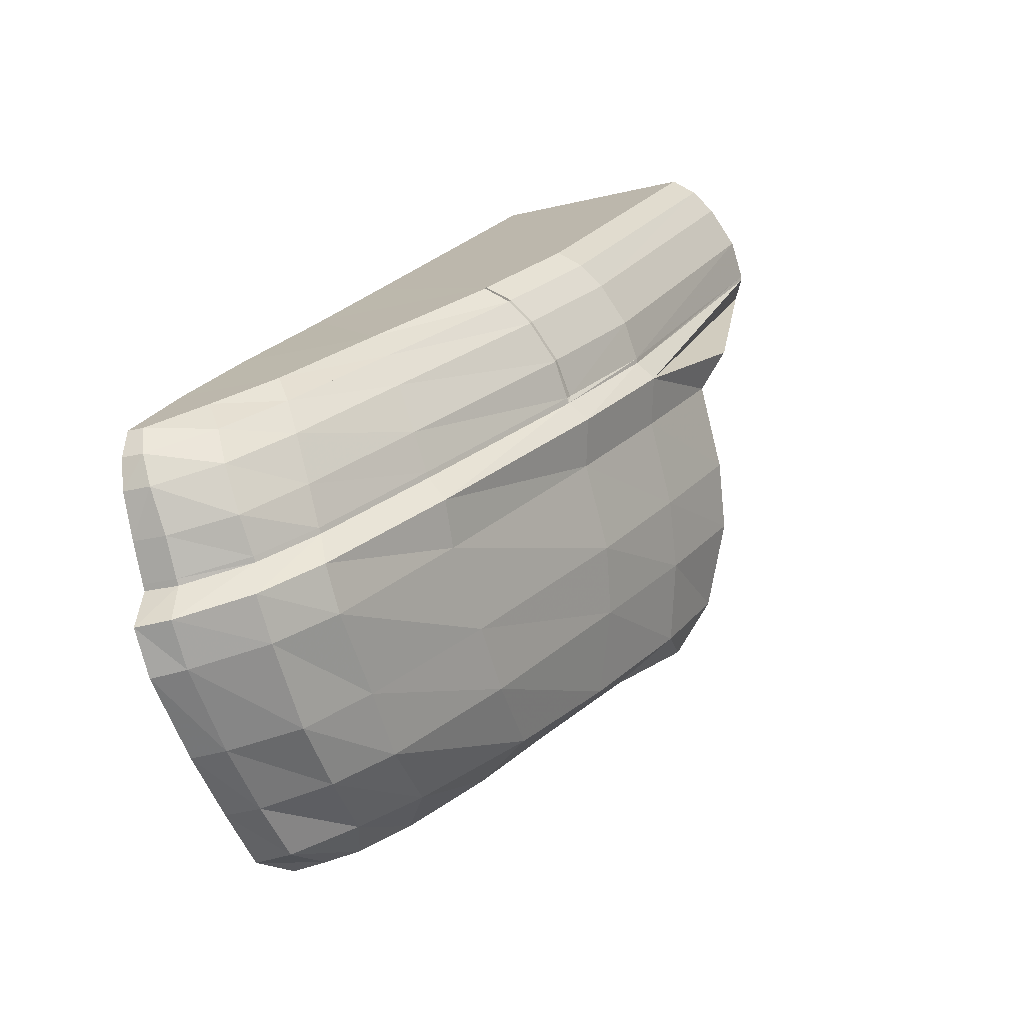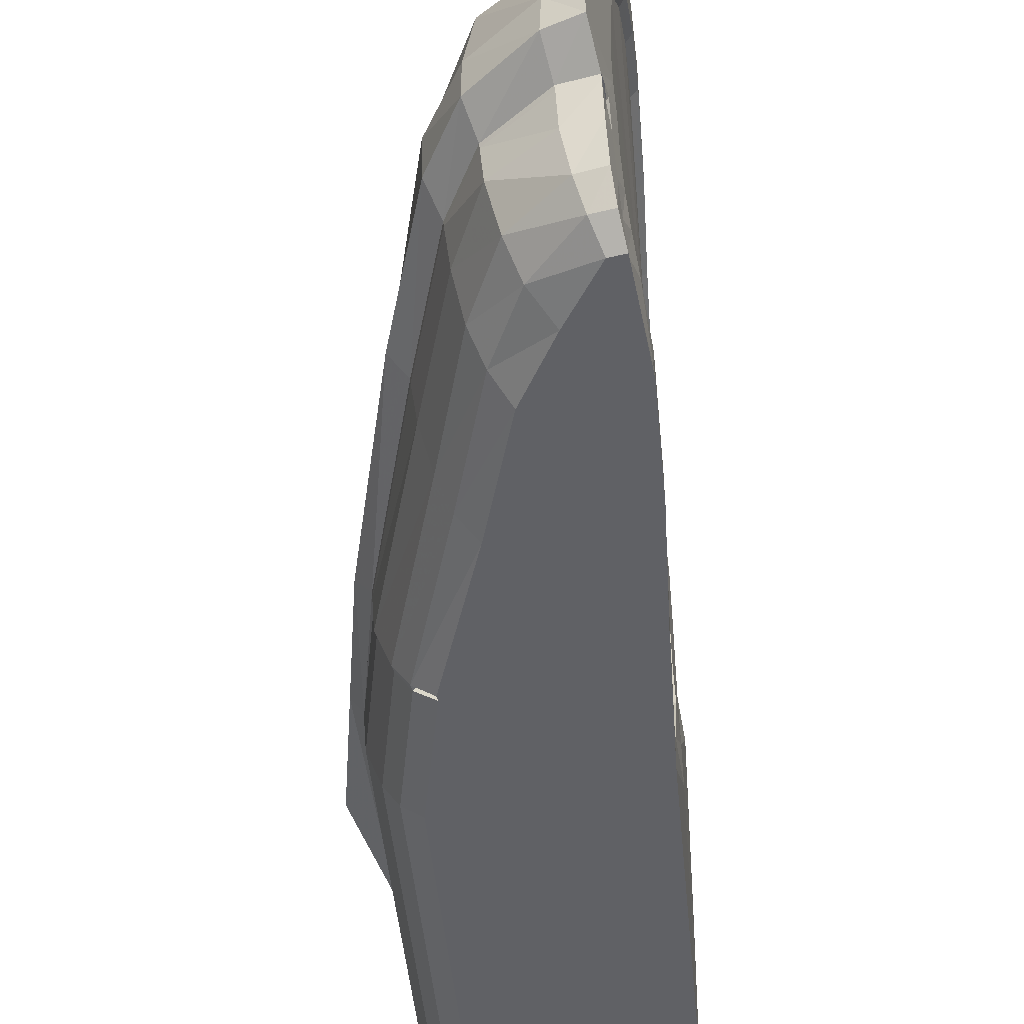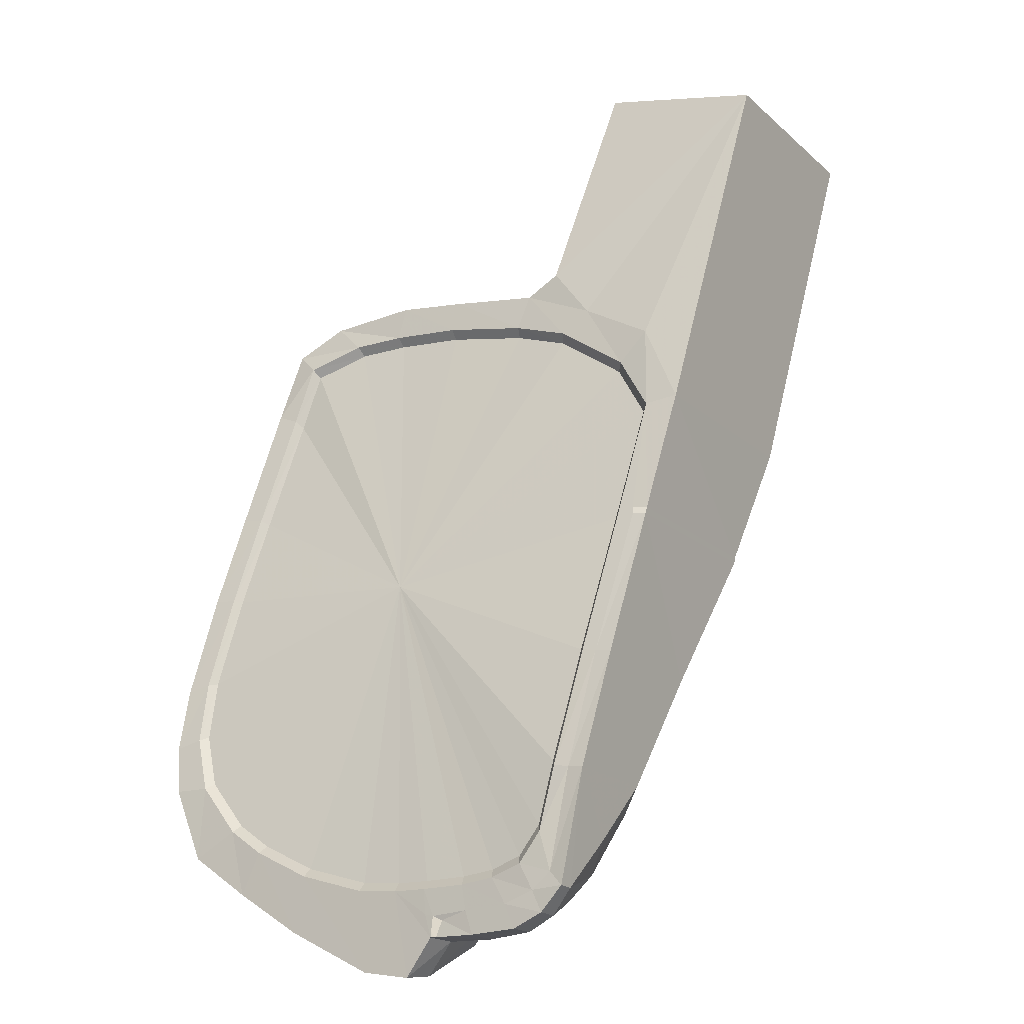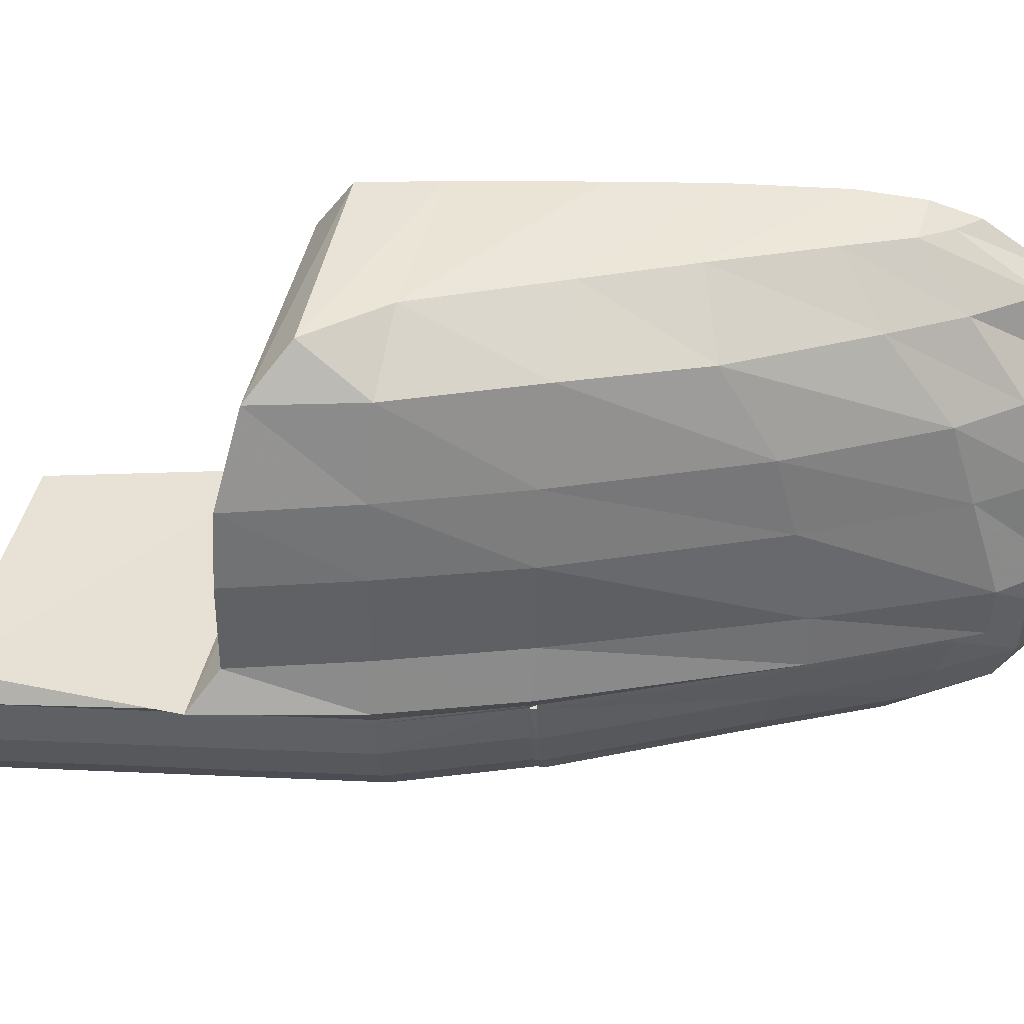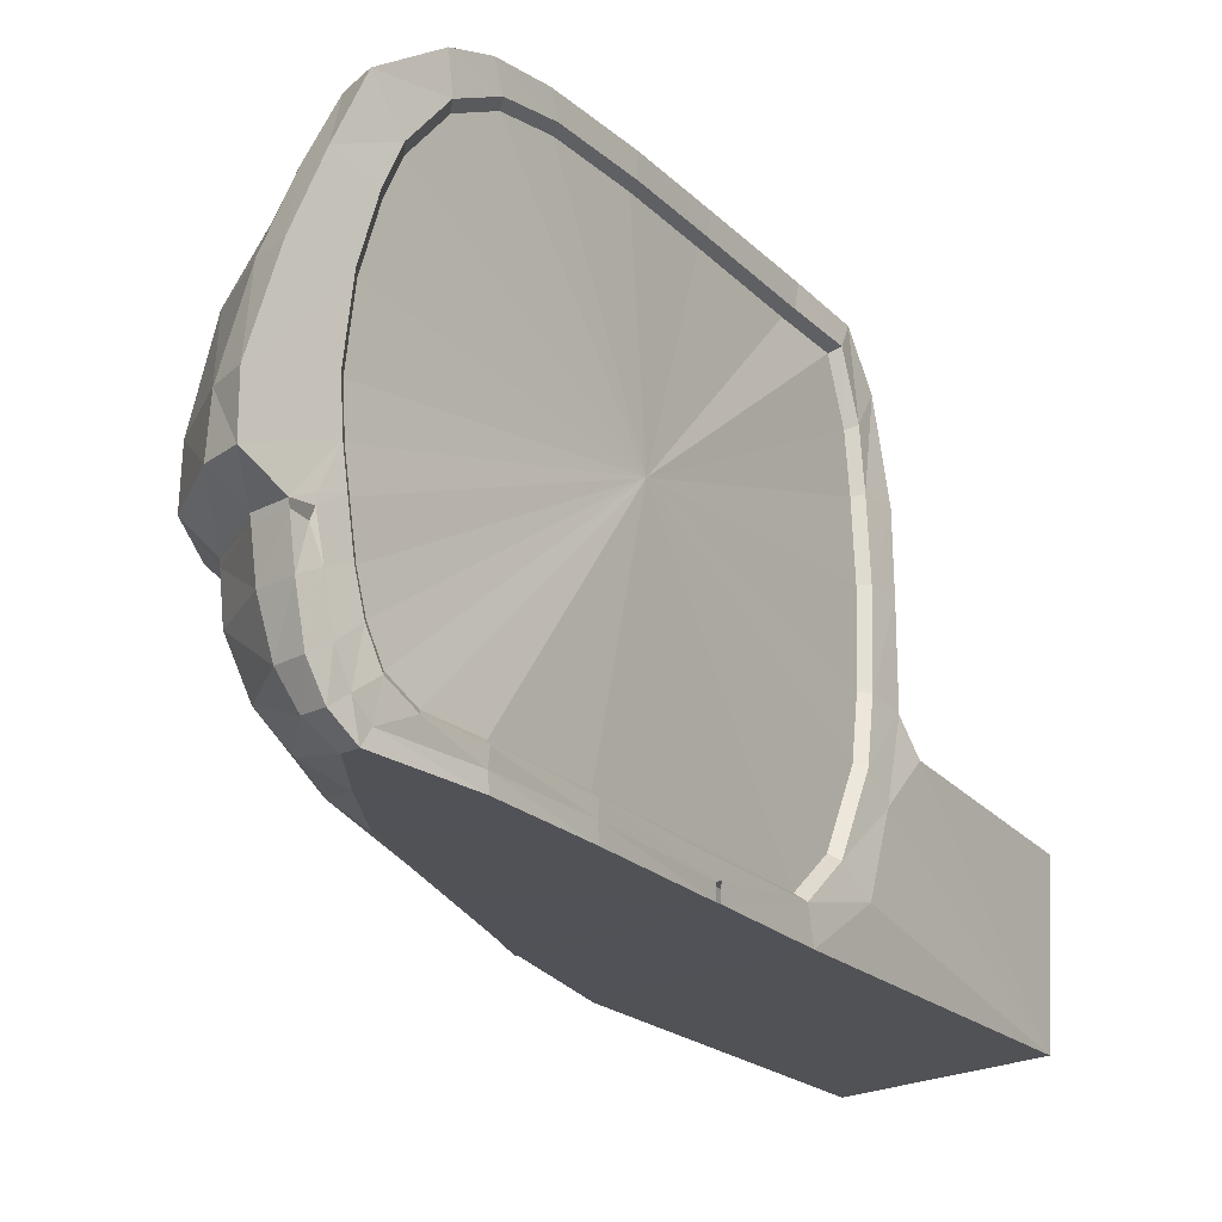
<metadata>
{"format":"obj","ext":"obj","renderer":"f3d","projection":"perspective","resolution":1024,"background":"white","views":[{"elev":-74.4,"azim":14.0,"up":"+Z"},{"elev":-49.0,"azim":-149.6,"up":"+Y"},{"elev":-2.0,"azim":-56.0,"up":"+Z"},{"elev":42.2,"azim":117.8,"up":"+Y"},{"elev":-21.4,"azim":-121.8,"up":"+Y"}]}
</metadata>
<code>
v 0.2575 0.02768 -0.1053
v 0.2537 0.03432 -0.1128
v 0.258 0.03031 -0.1041
v 0.2568 0.02628 -0.1068
v 0.2549 0.02627 -0.1105
v 0.2527 0.02627 -0.1148
v 0.2511 0.02629 -0.1183
v 0.2503 0.02635 -0.1203
v 0.25 0.02687 -0.1212
v 0.2499 0.02781 -0.1217
v 0.2498 0.02887 -0.122
v 0.2498 0.03026 -0.1222
v 0.2497 0.03137 -0.1224
v 0.2497 0.03277 -0.1225
v 0.2498 0.0351 -0.1222
v 0.2499 0.03713 -0.1216
v 0.2501 0.03845 -0.121
v 0.2506 0.04006 -0.1197
v 0.2512 0.0409 -0.1182
v 0.252 0.04124 -0.1163
v 0.2534 0.04133 -0.1134
v 0.2549 0.04133 -0.1105
v 0.2568 0.04124 -0.1068
v 0.2576 0.04107 -0.1048
v 0.258 0.03929 -0.1041
v 0.2582 0.03756 -0.1038
v 0.2582 0.03518 -0.1037
v 0.2582 0.0323 -0.1038
v 0.258 0.03225 -0.1035
v 0.258 0.03521 -0.1033
v 0.258 0.03765 -0.1035
v 0.2578 0.03943 -0.1037
v 0.2574 0.04127 -0.1045
v 0.2566 0.04144 -0.1065
v 0.2547 0.04153 -0.1104
v 0.2532 0.04153 -0.1133
v 0.2517 0.04144 -0.1163
v 0.2509 0.04109 -0.1182
v 0.2502 0.04022 -0.1199
v 0.2498 0.03856 -0.1212
v 0.2496 0.03721 -0.1218
v 0.2495 0.03512 -0.1224
v 0.2494 0.03272 -0.1227
v 0.2494 0.03129 -0.1226
v 0.2494 0.03014 -0.1225
v 0.2495 0.02872 -0.1222
v 0.2496 0.02762 -0.1219
v 0.2497 0.02666 -0.1214
v 0.25 0.02613 -0.1204
v 0.2508 0.02607 -0.1184
v 0.2524 0.02604 -0.1148
v 0.2547 0.02604 -0.1104
v 0.2565 0.02606 -0.1066
v 0.2573 0.02749 -0.1051
v 0.2578 0.0302 -0.1038
v 0.2584 0.03205 -0.1023
v 0.2581 0.02937 -0.103
v 0.2576 0.02671 -0.104
v 0.2567 0.02499 -0.1063
v 0.2548 0.02501 -0.1102
v 0.2609 0.02501 -0.1118
v 0.2609 0.02501 -0.112
v 0.2547 0.02501 -0.1104
v 0.257 0.02502 -0.116
v 0.2524 0.02499 -0.1148
v 0.2541 0.02502 -0.1193
v 0.2508 0.02501 -0.1184
v 0.252 0.02502 -0.1208
v 0.2501 0.02501 -0.1221
v 0.2523 0.02562 -0.122
v 0.2501 0.02562 -0.123
v 0.2522 0.02571 -0.1216
v 0.2542 0.02571 -0.1199
v 0.2544 0.02562 -0.1203
v 0.2571 0.02571 -0.1165
v 0.2574 0.02562 -0.1167
v 0.261 0.02572 -0.1122
v 0.2616 0.02563 -0.1119
v 0.2616 0.02563 -0.1121
v 0.2615 0.02657 -0.1123
v 0.2622 0.02653 -0.1121
v 0.262 0.02801 -0.1125
v 0.2627 0.02804 -0.1122
v 0.2621 0.02931 -0.1125
v 0.2627 0.02941 -0.1125
v 0.2578 0.02941 -0.1184
v 0.2575 0.02931 -0.1181
v 0.2545 0.02941 -0.1222
v 0.2543 0.02931 -0.1217
v 0.2526 0.02941 -0.1237
v 0.2525 0.02931 -0.1232
v 0.2502 0.02941 -0.1242
v 0.2502 0.02931 -0.1236
v 0.2491 0.0294 -0.1239
v 0.2492 0.0293 -0.1234
v 0.2493 0.02803 -0.1232
v 0.2491 0.02806 -0.1237
v 0.2502 0.02806 -0.124
v 0.2502 0.02962 -0.1242
v 0.2526 0.0296 -0.1237
v 0.2545 0.0296 -0.1222
v 0.2579 0.0296 -0.1184
v 0.2627 0.0296 -0.1125
v 0.2578 0.02805 -0.1181
v 0.2626 0.02804 -0.1124
v 0.2628 0.02943 -0.1122
v 0.2621 0.02653 -0.1123
v 0.2576 0.02653 -0.1174
v 0.2545 0.02653 -0.1211
v 0.2545 0.02806 -0.1218
v 0.2525 0.02805 -0.1236
v 0.2501 0.02654 -0.1236
v 0.2492 0.02654 -0.1234
v 0.2494 0.02658 -0.1229
v 0.2501 0.02658 -0.1231
v 0.2502 0.02803 -0.1234
v 0.2524 0.02802 -0.1231
v 0.2523 0.02658 -0.1224
v 0.2501 0.0257 -0.1225
v 0.2496 0.0257 -0.1224
v 0.2493 0.02562 -0.1228
v 0.2494 0.027 -0.1227
v 0.2493 0.02845 -0.123
v 0.2492 0.02964 -0.1232
v 0.2492 0.02995 -0.1232
v 0.2491 0.02962 -0.1239
v 0.2487 0.0303 -0.1252
v 0.2487 0.032 -0.1252
v 0.249 0.03512 -0.1242
v 0.2492 0.03763 -0.1232
v 0.2495 0.03988 -0.1222
v 0.2502 0.0414 -0.12
v 0.2507 0.04192 -0.1186
v 0.2516 0.04219 -0.1166
v 0.2532 0.0423 -0.1134
v 0.2547 0.04233 -0.1104
v 0.2567 0.04226 -0.1064
v 0.2578 0.04215 -0.104
v 0.2583 0.04063 -0.103
v 0.2584 0.03762 -0.1024
v 0.2584 0.03517 -0.1023
v 0.2677 0.03199 -0.105
v 0.2677 0.03513 -0.105
v 0.2673 0.03761 -0.105
v 0.266 0.04051 -0.1052
v 0.2644 0.04194 -0.106
v 0.2619 0.04202 -0.1077
v 0.2587 0.04203 -0.1115
v 0.2565 0.04206 -0.1143
v 0.2539 0.04193 -0.1172
v 0.2523 0.04173 -0.1188
v 0.2512 0.04154 -0.1195
v 0.2507 0.03986 -0.1222
v 0.2528 0.04004 -0.1208
v 0.2549 0.04023 -0.1191
v 0.2584 0.04038 -0.1157
v 0.2613 0.04052 -0.1122
v 0.2643 0.04051 -0.1083
v 0.2651 0.03763 -0.1085
v 0.2654 0.03513 -0.1086
v 0.2654 0.03199 -0.1086
v 0.2659 0.0303 -0.1087
v 0.2689 0.03092 -0.1044
v 0.2702 0.03042 -0.09701
v 0.2706 0.0296 -0.09751
v 0.2655 0.0296 -0.1086
v 0.2633 0.0303 -0.1126
v 0.2628 0.03199 -0.1125
v 0.2628 0.03513 -0.1125
v 0.2624 0.0376 -0.1123
v 0.2583 0.03762 -0.1175
v 0.2547 0.03764 -0.1213
v 0.2528 0.03761 -0.1228
v 0.2504 0.03764 -0.1233
v 0.2501 0.03513 -0.1243
v 0.2499 0.03199 -0.1252
v 0.2499 0.0303 -0.1253
v 0.2525 0.0303 -0.1247
v 0.2546 0.0303 -0.1232
v 0.2583 0.0303 -0.119
v 0.2655 0.02945 -0.1086
v 0.2706 0.02948 -0.09738
v 0.2705 0.02804 -0.09736
v 0.2654 0.02804 -0.1086
v 0.2648 0.02652 -0.1084
v 0.2524 0.02653 -0.1229
v 0.2543 0.02658 -0.1207
v 0.2573 0.02658 -0.1172
v 0.2574 0.02802 -0.1178
v 0.2543 0.02802 -0.1213
v 0.2496 0.02501 -0.122
v 0.2495 0.02608 -0.1222
v 0.2498 0.02557 -0.1216
v 0.2508 0.02555 -0.1184
v 0.2524 0.02555 -0.1148
v 0.2547 0.02548 -0.1104
v 0.2548 0.02555 -0.1102
v 0.2643 0.02563 -0.1083
v 0.2636 0.02501 -0.1081
v 0.2619 0.02499 -0.09517
v 0.2586 0.03103 -0.1016
v 0.262 0.03056 -0.09473
v 0.2688 0.02501 -0.09691
v 0.2695 0.02563 -0.09709
v 0.27 0.02652 -0.09723
v 0.2581 0.03199 -0.1188
v 0.2582 0.03513 -0.1183
v 0.2547 0.03513 -0.1222
v 0.2526 0.03513 -0.1239
v 0.2525 0.03199 -0.1246
v 0.2546 0.03199 -0.1232
f 1 2 3
f 4 2 1
f 5 2 4
f 6 2 5
f 7 2 6
f 8 2 7
f 9 2 8
f 10 2 9
f 11 2 10
f 12 2 11
f 13 2 12
f 14 2 13
f 15 2 14
f 16 2 15
f 17 2 16
f 18 2 17
f 19 2 18
f 20 2 19
f 21 2 20
f 22 2 21
f 23 2 22
f 24 2 23
f 25 2 24
f 26 2 25
f 27 2 26
f 28 2 27
f 3 2 28
f 28 29 3
f 28 30 29
f 27 30 28
f 27 31 30
f 26 31 27
f 26 32 31
f 25 32 26
f 25 33 32
f 24 33 25
f 24 34 33
f 23 34 24
f 23 35 34
f 22 35 23
f 22 36 35
f 21 36 22
f 21 37 36
f 20 37 21
f 20 38 37
f 19 38 20
f 19 39 38
f 18 39 19
f 18 40 39
f 17 40 18
f 17 41 40
f 16 41 17
f 16 42 41
f 15 42 16
f 15 43 42
f 14 43 15
f 14 44 43
f 13 44 14
f 13 45 44
f 12 45 13
f 12 46 45
f 11 46 12
f 11 47 46
f 10 47 11
f 10 48 47
f 9 48 10
f 9 49 48
f 8 49 9
f 8 50 49
f 7 50 8
f 7 51 50
f 6 51 7
f 6 52 51
f 5 52 6
f 5 53 52
f 4 53 5
f 4 54 53
f 1 54 4
f 1 55 54
f 3 55 1
f 3 29 55
f 56 55 29
f 57 55 56
f 57 54 55
f 58 54 57
f 58 53 54
f 59 53 58
f 53 59 60
f 61 60 59
f 62 60 61
f 62 63 60
f 64 63 62
f 64 65 63
f 66 65 64
f 65 66 67
f 68 67 66
f 67 68 69
f 70 69 68
f 70 71 69
f 70 72 71
f 70 73 72
f 74 73 70
f 74 75 73
f 76 75 74
f 76 77 75
f 77 76 79
f 78 77 79
f 78 80 77
f 81 80 78
f 81 82 80
f 83 82 81
f 83 84 82
f 85 84 83
f 86 84 85
f 86 87 84
f 88 87 86
f 88 89 87
f 90 89 88
f 90 91 89
f 92 91 90
f 92 93 91
f 94 93 92
f 94 95 93
f 95 94 96
f 97 94 95
f 96 94 97
f 98 94 97
f 92 94 98
f 92 99 94
f 92 100 99
f 90 100 92
f 90 101 100
f 88 101 90
f 88 102 101
f 86 102 88
f 86 103 102
f 85 103 86
f 104 85 86
f 105 85 104
f 105 106 85
f 106 105 83
f 83 105 107
f 107 105 108
f 108 105 104
f 108 104 109
f 109 104 110
f 104 86 110
f 110 86 88
f 110 88 111
f 111 88 90
f 90 98 111
f 90 92 98
f 111 98 112
f 98 97 112
f 112 97 113
f 114 97 113
f 96 97 114
f 115 96 114
f 116 96 115
f 116 95 96
f 93 95 116
f 91 93 116
f 91 116 117
f 117 116 115
f 117 115 118
f 118 115 119
f 115 114 119
f 119 114 120
f 114 113 120
f 120 113 121
f 113 122 121
f 113 123 122
f 97 123 113
f 124 123 95
f 95 123 97
f 45 124 125
f 45 123 124
f 125 44 45
f 126 44 125
f 127 44 126
f 127 43 44
f 128 43 127
f 128 42 43
f 129 42 128
f 129 41 42
f 130 41 129
f 130 40 41
f 131 40 130
f 131 39 40
f 132 39 131
f 132 38 39
f 133 38 132
f 133 37 38
f 134 37 133
f 134 36 37
f 135 36 134
f 135 35 36
f 136 35 135
f 136 34 35
f 137 34 136
f 137 33 34
f 138 33 137
f 138 32 33
f 139 32 138
f 139 31 32
f 140 31 139
f 140 30 31
f 141 30 140
f 141 29 30
f 56 29 141
f 141 142 56
f 141 143 142
f 140 143 141
f 140 144 143
f 139 144 140
f 139 145 144
f 138 145 139
f 138 146 145
f 137 146 138
f 137 147 146
f 136 147 137
f 136 148 147
f 135 148 136
f 135 149 148
f 134 149 135
f 134 150 149
f 133 150 134
f 133 151 150
f 151 133 152
f 152 133 132
f 153 151 152
f 154 151 153
f 154 150 151
f 155 150 154
f 155 149 150
f 156 149 155
f 156 148 149
f 157 148 156
f 157 147 148
f 158 147 157
f 158 146 147
f 145 146 158
f 159 145 158
f 144 145 159
f 160 144 159
f 143 144 160
f 161 143 160
f 142 143 161
f 162 142 161
f 142 162 163
f 163 162 164
f 165 164 162
f 165 162 166
f 166 162 167
f 162 161 167
f 167 161 168
f 161 160 168
f 168 160 169
f 160 159 169
f 169 159 170
f 159 158 170
f 170 158 157
f 170 157 171
f 171 157 156
f 171 156 172
f 172 156 155
f 172 155 173
f 173 155 154
f 173 154 174
f 174 154 153
f 130 174 153
f 129 174 130
f 129 175 174
f 128 175 129
f 128 176 175
f 127 176 128
f 127 177 176
f 99 177 127
f 100 177 99
f 100 178 177
f 101 178 100
f 101 179 178
f 102 179 101
f 102 180 179
f 103 180 102
f 103 167 180
f 166 167 103
f 181 166 103
f 182 166 181
f 182 165 166
f 181 183 182
f 181 184 183
f 106 184 181
f 106 83 184
f 83 185 184
f 83 81 185
f 83 107 81
f 81 107 79
f 79 107 76
f 76 107 108
f 76 108 74
f 74 108 109
f 74 109 70
f 70 109 186
f 109 110 186
f 186 110 111
f 111 112 186
f 186 112 71
f 112 113 71
f 71 113 121
f 71 119 121
f 71 72 119
f 118 119 72
f 72 187 118
f 73 187 72
f 73 188 187
f 75 188 73
f 75 80 188
f 77 80 75
f 80 82 188
f 188 82 189
f 82 84 189
f 189 84 87
f 189 87 190
f 190 87 89
f 190 89 117
f 117 89 91
f 118 190 117
f 187 190 118
f 187 189 190
f 188 189 187
f 121 119 120
f 71 121 69
f 69 121 191
f 121 192 191
f 121 122 192
f 122 47 192
f 122 46 47
f 123 46 122
f 123 45 46
f 192 47 48
f 192 48 193
f 193 48 49
f 193 49 194
f 194 49 50
f 194 50 195
f 195 50 51
f 195 51 196
f 51 52 196
f 196 52 197
f 53 197 52
f 53 60 197
f 63 195 196
f 65 195 63
f 65 194 195
f 67 194 65
f 67 193 194
f 191 193 67
f 191 192 193
f 67 69 191
f 186 71 70
f 68 74 70
f 66 74 68
f 66 76 74
f 64 76 66
f 64 79 76
f 62 79 64
f 81 79 78
f 81 78 198
f 78 199 198
f 78 61 199
f 61 59 199
f 199 59 200
f 59 58 200
f 200 58 57
f 200 57 201
f 201 57 56
f 56 163 201
f 56 142 163
f 201 163 164
f 201 164 202
f 200 201 202
f 199 200 203
f 198 199 203
f 198 203 204
f 185 198 204
f 81 198 185
f 185 204 205
f 184 185 205
f 184 205 183
f 181 103 106
f 167 168 180
f 180 168 206
f 168 169 206
f 206 169 207
f 169 170 207
f 207 170 171
f 207 171 208
f 208 171 172
f 208 172 209
f 209 172 173
f 209 173 175
f 175 173 174
f 176 209 175
f 210 209 176
f 210 208 209
f 211 208 210
f 211 207 208
f 206 207 211
f 179 206 211
f 180 206 179
f 179 211 178
f 178 211 210
f 178 210 177
f 177 210 176
f 99 127 126
f 94 99 126
f 130 153 131
f 131 153 152
f 131 152 132
f 124 126 125

</code>
